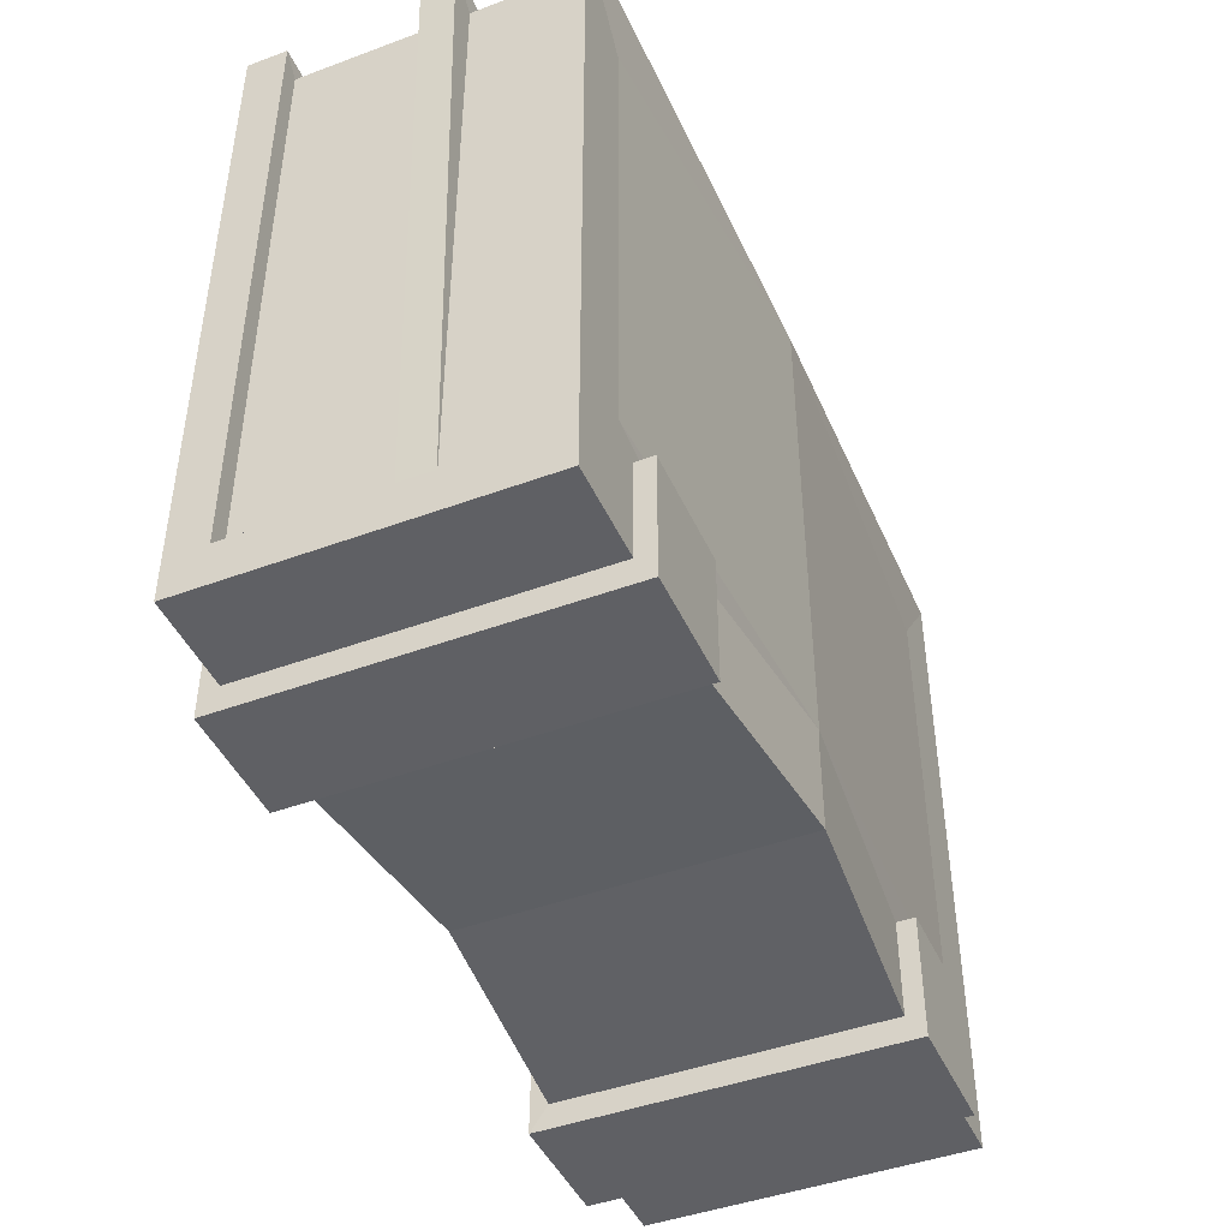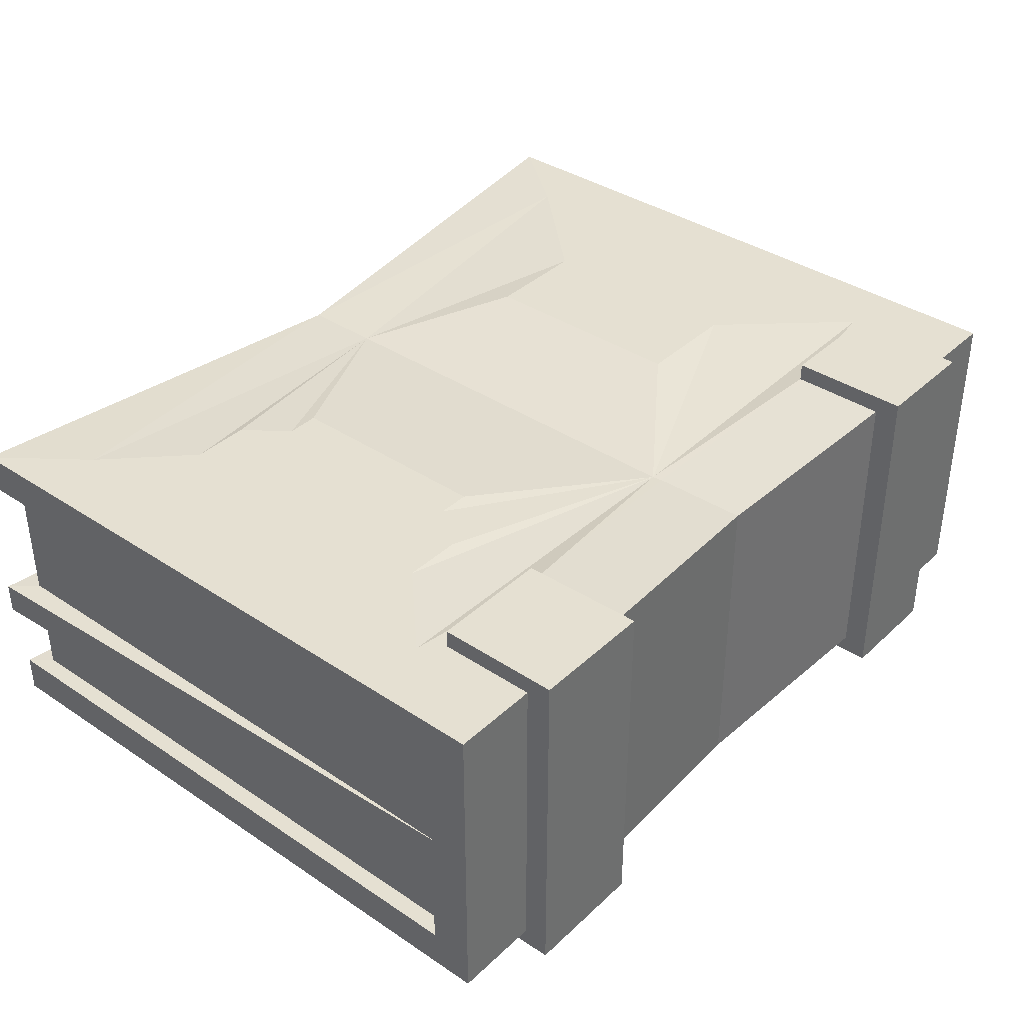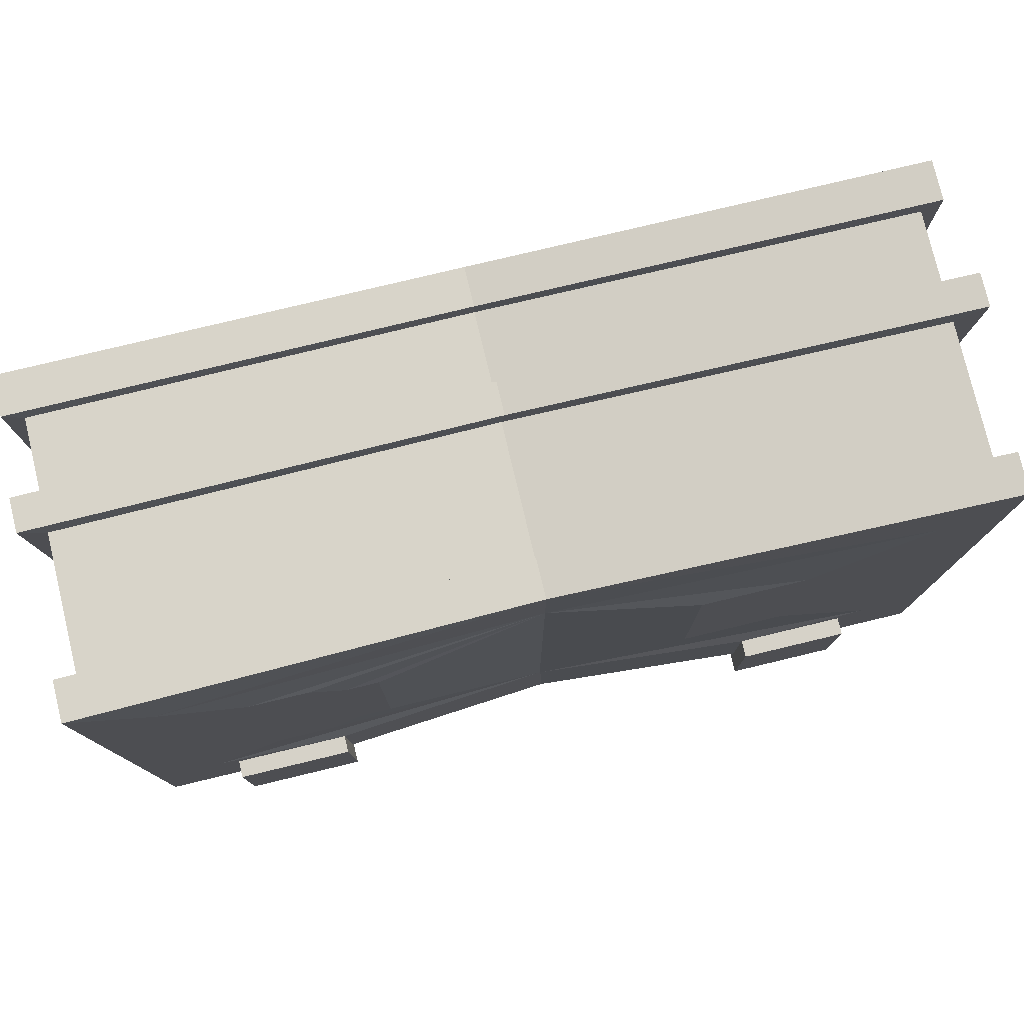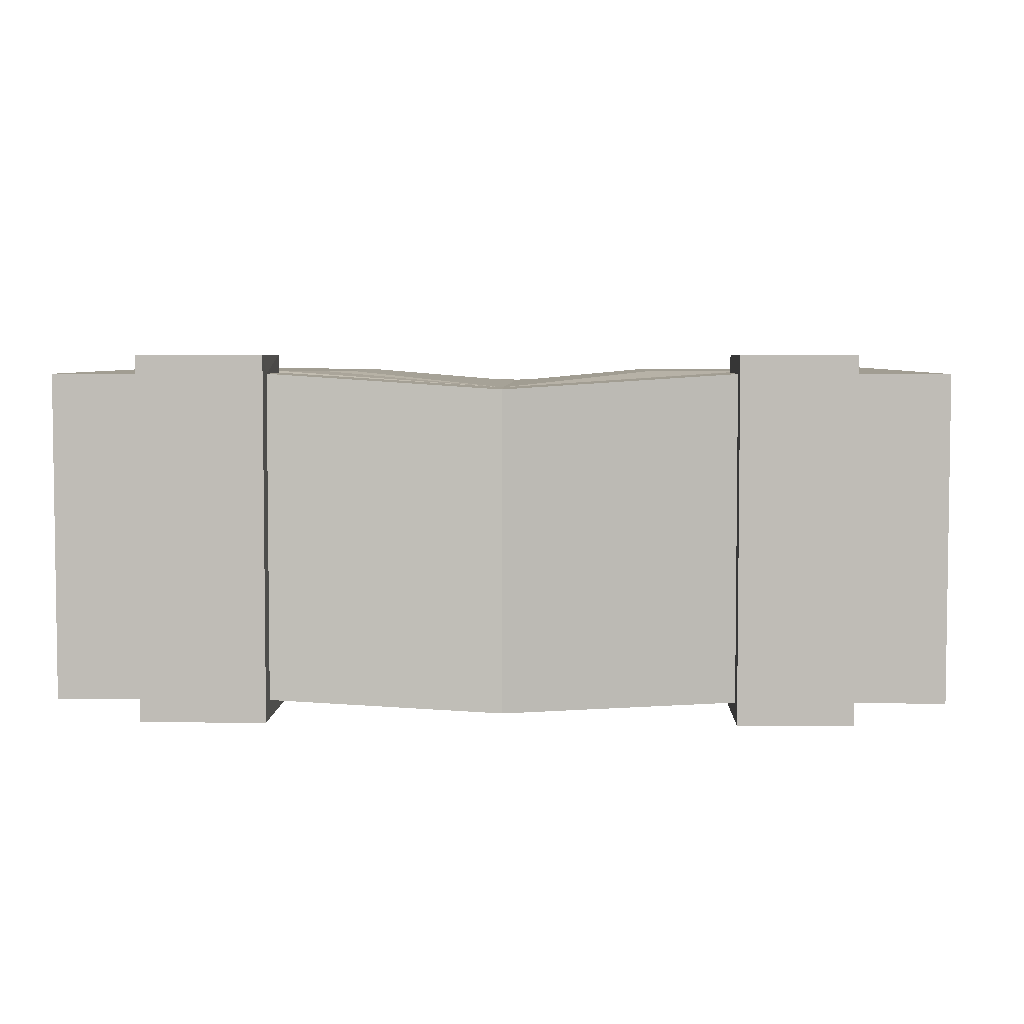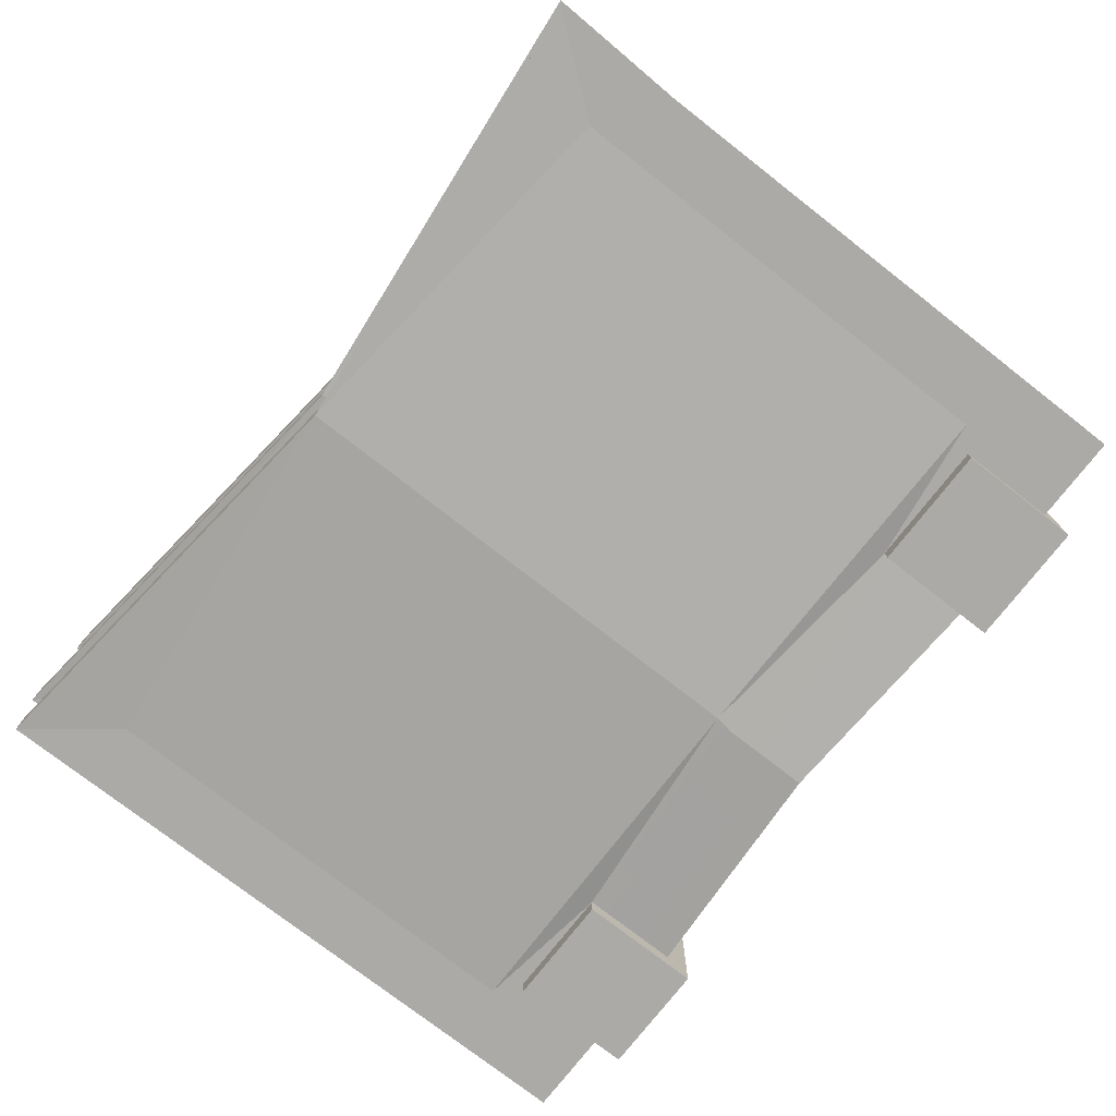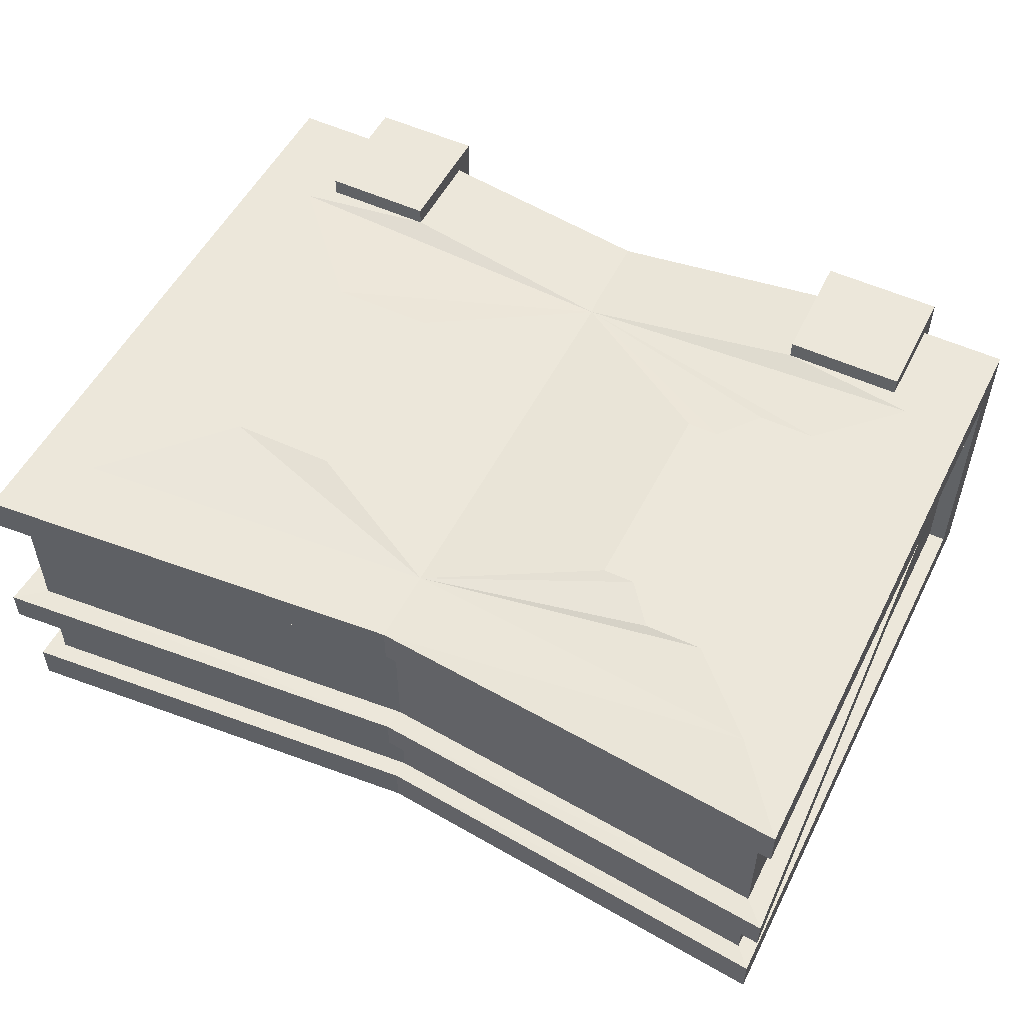
<metadata>
{"format":"obj","ext":"obj","renderer":"f3d","projection":"perspective","resolution":1024,"background":"white","views":[{"elev":-44.7,"azim":-66.7,"up":"+Z"},{"elev":37.6,"azim":130.4,"up":"+Y"},{"elev":78.1,"azim":166.5,"up":"+Z"},{"elev":4.7,"azim":-178.2,"up":"+Y"},{"elev":-76.0,"azim":52.1,"up":"+Y"},{"elev":52.9,"azim":26.5,"up":"+Y"}]}
</metadata>
<code>
o SM_Prop_Book_03
v 3e-06 4.985 12.59
v 18.89 5.64 14.57
v 3e-06 6.372 12.59
v 18.89 7.027 14.57
v 0.05984 13.73 -9.029
v 9.816 14.39 -9.382
v 0.01033 13.73 -12.75
v 9.717 14.39 -13.5
v -18.38 14.39 -13.5
v -14.46 14.39 -13.5
v -18.38 0.7676 -13.5
v -14.46 0.7676 -13.5
v 0.1342 0.1128 -8.281
v 15.81 0.7676 -8.553
v 0.1342 0.1128 9.14
v 15.81 0.7676 10.75
v 17.91 5.64 -11.71
v 17.91 7.027 -11.71
v -17.64 5.64 -11.71
v -18.89 5.64 14.57
v -17.64 7.027 -11.71
v -18.89 7.027 14.57
v 0.1342 0.1128 12.42
v 18.65 0.7676 14.38
v 0.1342 1.775 12.42
v 18.65 2.43 14.38
v 18.65 14.39 14.38
v 0.1342 13.73 12.42
v 18.65 12.72 14.38
v 0.1342 12.07 12.42
v 18.65 0.7676 -13.5
v 18.65 2.43 -11.71
v 18.65 0.7676 -9.382
v 18.65 14.39 -13.5
v 18.65 12.72 -11.71
v 18.65 14.39 -9.382
v -18.38 0.7676 -9.382
v -18.38 2.43 -11.71
v -18.38 2.43 14.38
v -18.38 0.7676 14.38
v -18.38 12.72 -11.71
v -18.38 14.39 -9.382
v -18.38 12.72 14.38
v -18.38 14.39 14.38
v 0.1342 1.775 11.65
v 17.91 2.43 13.53
v 17.91 12.72 13.53
v 0.1342 12.07 11.65
v 17.91 2.43 -11.71
v 17.91 12.72 -11.71
v -17.64 2.43 13.53
v -17.64 2.43 -11.71
v -17.64 12.72 13.53
v -17.64 12.72 -11.71
v 14.95 0.7676 -13.5
v 14.95 14.39 -13.5
v 9.717 2e-06 -14.57
v 9.717 15.15 -14.57
v 14.95 2e-06 -14.57
v 14.95 15.15 -14.57
v 0.01033 0.1128 -12.75
v 9.717 0.7676 -13.5
v -14.46 2e-06 -14.57
v -14.46 15.15 -14.57
v -9.696 2e-06 -14.57
v -9.696 15.15 -14.57
v 9.816 15.15 -9.382
v 14.95 15.15 -9.382
v -14.46 15.15 -9.382
v -9.696 15.15 -9.382
v 14.95 1e-06 -9.382
v 9.717 1e-06 -9.382
v -9.696 1e-06 -9.382
v -14.46 1e-06 -9.382
v 14.95 14.39 -9.382
v 14.95 0.7676 -9.382
v 9.717 0.7676 -9.382
v -9.696 14.39 -13.5
v -9.696 0.7676 -13.5
v -14.46 14.39 -9.382
v -9.696 14.39 -9.382
v -9.696 0.7676 -9.382
v -14.46 0.7676 -9.382
v 10.03 14.39 -5.271
v 10.03 14.39 7.464
v 12.51 14.39 -5.271
v 12.51 14.39 7.464
v 0.01033 0.1128 -9.029
v -15.54 0.7676 -8.553
v -15.54 0.7676 10.75
v 0.1342 13.73 9.14
v 15.81 14.39 10.75
v 15.81 14.39 -8.553
v 0.1342 13.73 -8.281
v -15.54 14.39 -8.553
v -15.54 14.39 10.75
v 8.612 14.39 5.652
v 7.241 14.39 5.652
v 0.1342 13.73 4.59
v 8.612 14.39 -3.458
v 7.241 14.39 -3.458
v 0.1342 13.73 -3.731
v -10.91 14.39 -3.562
v -10.91 14.39 5.755
v -7.5 14.39 -3.562
v -7.5 14.39 5.755
v -6.41 14.39 -3.562
v -6.41 14.39 5.755
v -8.294 14.39 -3.562
v -8.294 14.39 5.755
v -9.138 14.39 -3.562
v -9.138 14.39 5.755
v -9.94 14.39 -3.562
v -9.94 14.39 5.755
v -17.64 5.64 13.53
v 17.91 5.64 13.53
v 0.1342 4.985 11.65
v 17.91 7.027 13.53
v 0.1342 6.372 11.65
v -17.64 7.027 13.53
f 1 2 3
f 3 2 4
f 5 6 7
f 7 6 8
f 9 10 11
f 11 10 12
f 13 14 15
f 15 14 16
f 2 17 4
f 4 17 18
f 19 20 21
f 21 20 22
f 23 24 25
f 25 24 26
f 27 28 29
f 29 28 30
f 31 32 33
f 32 26 33
f 24 33 26
f 31 34 32
f 32 34 35
f 34 36 35
f 35 36 29
f 36 27 29
f 11 37 38
f 38 37 39
f 37 40 39
f 9 41 42
f 41 43 42
f 44 42 43
f 9 11 41
f 41 11 38
f 45 25 46
f 46 25 26
f 29 30 47
f 47 30 48
f 26 32 46
f 46 32 49
f 32 35 49
f 49 35 17
f 17 35 18
f 35 50 18
f 29 47 35
f 35 47 50
f 39 51 38
f 38 51 52
f 43 41 53
f 53 41 54
f 41 38 54
f 54 38 21
f 21 38 19
f 38 52 19
f 55 56 31
f 31 56 34
f 57 58 59
f 59 58 60
f 61 7 62
f 62 7 8
f 63 64 65
f 65 64 66
f 58 67 60
f 60 67 68
f 64 69 66
f 66 69 70
f 59 71 57
f 57 71 72
f 65 73 63
f 63 73 74
f 62 8 57
f 57 8 58
f 56 55 60
f 60 55 59
f 6 67 8
f 8 67 58
f 6 75 67
f 67 75 68
f 75 56 68
f 68 56 60
f 76 71 55
f 55 71 59
f 76 77 71
f 71 77 72
f 77 62 72
f 72 62 57
f 12 10 63
f 63 10 64
f 78 79 66
f 66 79 65
f 80 69 10
f 10 69 64
f 80 81 69
f 69 81 70
f 81 78 70
f 70 78 66
f 82 73 79
f 79 73 65
f 82 83 73
f 73 83 74
f 83 12 74
f 74 12 63
f 42 80 9
f 9 80 10
f 75 36 56
f 56 36 34
f 84 85 86
f 86 85 87
f 11 12 37
f 37 12 83
f 88 61 77
f 77 61 62
f 33 76 31
f 31 76 55
f 37 83 89
f 83 82 89
f 88 77 13
f 13 77 14
f 77 76 14
f 76 33 14
f 24 16 33
f 33 16 14
f 24 23 16
f 16 23 15
f 40 37 90
f 90 37 89
f 91 28 92
f 92 28 27
f 27 36 92
f 92 36 93
f 36 75 93
f 75 6 93
f 5 94 6
f 6 94 93
f 81 80 95
f 80 42 95
f 44 96 42
f 42 96 95
f 92 87 91
f 87 85 91
f 85 97 91
f 97 98 91
f 99 91 98
f 92 93 87
f 87 93 86
f 93 94 86
f 86 94 84
f 84 94 100
f 100 94 101
f 94 102 101
f 95 96 103
f 103 96 104
f 100 97 84
f 84 97 85
f 105 106 107
f 107 106 108
f 109 110 105
f 105 110 106
f 111 112 109
f 109 112 110
f 113 114 111
f 111 114 112
f 104 114 103
f 103 114 113
f 101 98 100
f 100 98 97
f 102 99 101
f 101 99 98
f 51 115 52
f 52 115 19
f 116 117 46
f 46 117 45
f 17 116 49
f 49 116 46
f 118 18 47
f 47 18 50
f 119 118 48
f 48 118 47
f 21 120 54
f 54 120 53
f 117 116 1
f 1 116 2
f 119 3 118
f 118 3 4
f 116 17 2
f 18 118 4
f 19 115 20
f 120 21 22
f 44 28 96
f 96 28 91
f 30 28 43
f 43 28 44
f 48 30 53
f 53 30 43
f 119 48 120
f 120 48 53
f 119 120 3
f 3 120 22
f 1 3 20
f 20 3 22
f 117 1 115
f 115 1 20
f 45 117 51
f 51 117 115
f 39 25 51
f 51 25 45
f 23 25 40
f 40 25 39
f 15 23 90
f 90 23 40
f 13 15 89
f 89 15 90
f 88 13 82
f 82 13 89
f 88 82 61
f 61 82 79
f 78 7 79
f 79 7 61
f 5 7 81
f 81 7 78
f 5 81 94
f 94 81 95
f 95 103 94
f 103 113 94
f 113 111 94
f 111 109 94
f 109 105 94
f 105 107 94
f 102 94 107
f 108 99 107
f 107 99 102
f 96 91 104
f 104 91 114
f 114 91 112
f 112 91 110
f 110 91 106
f 106 91 108
f 91 99 108

</code>
